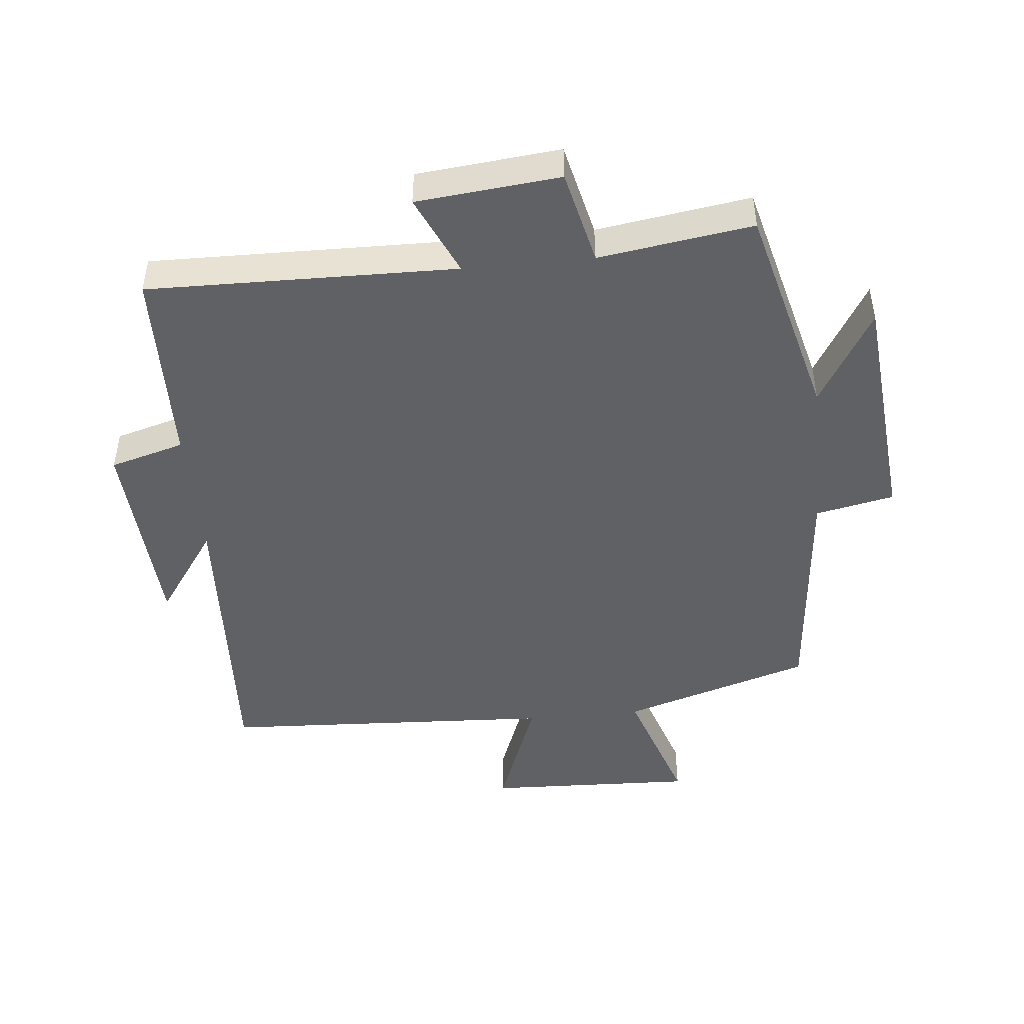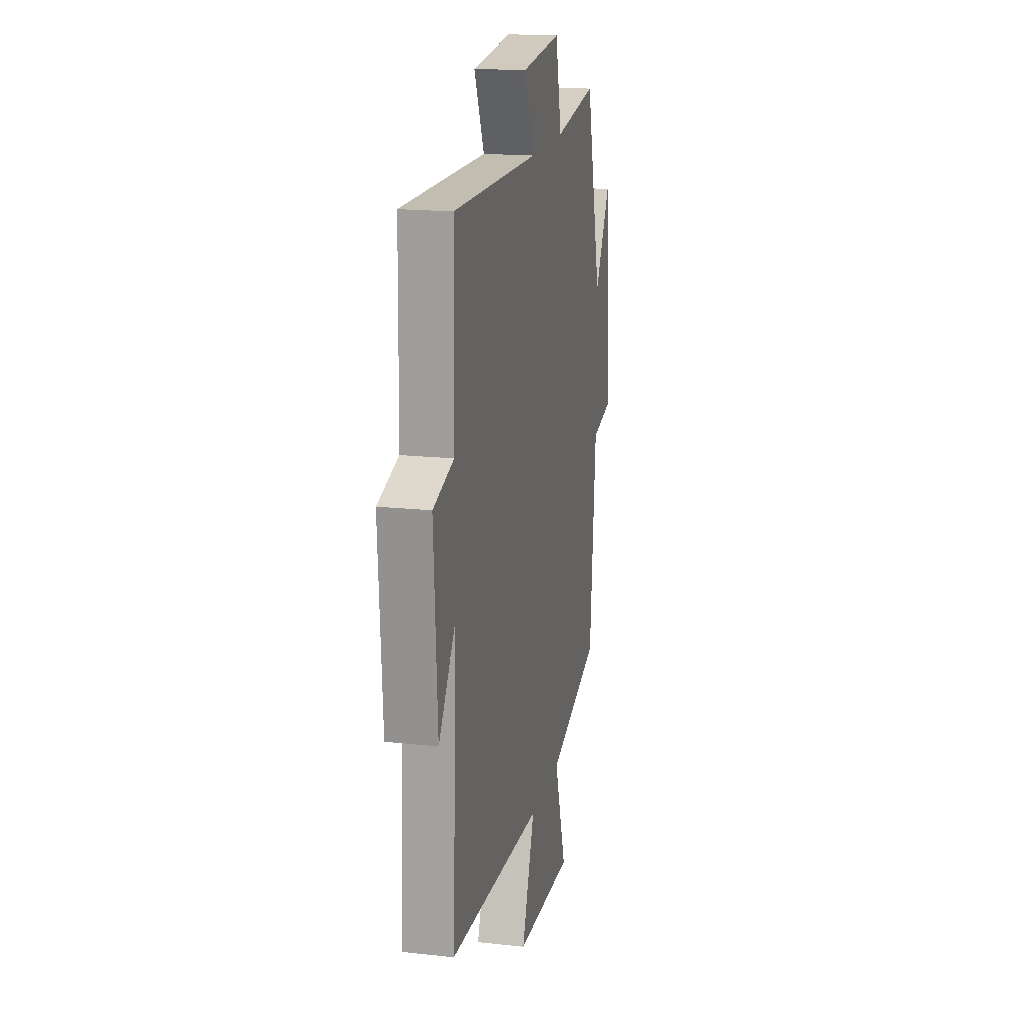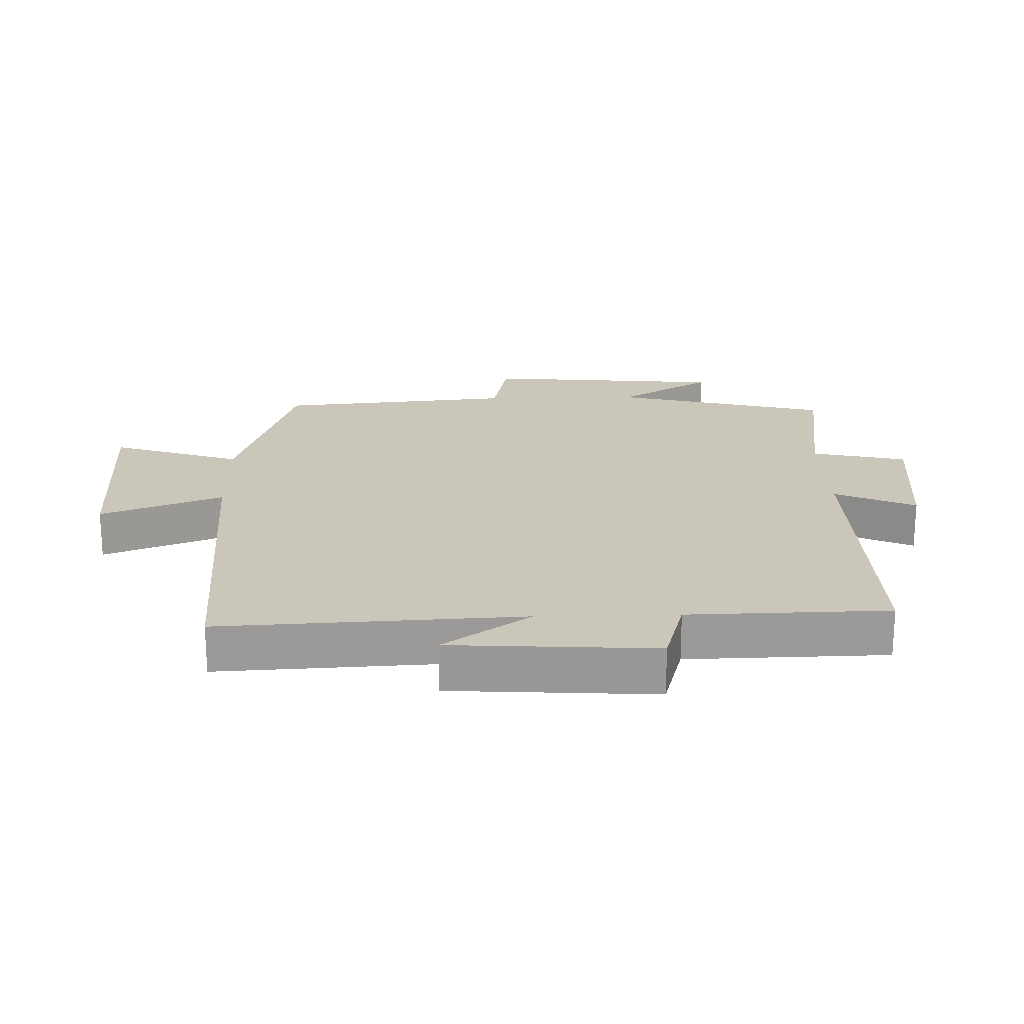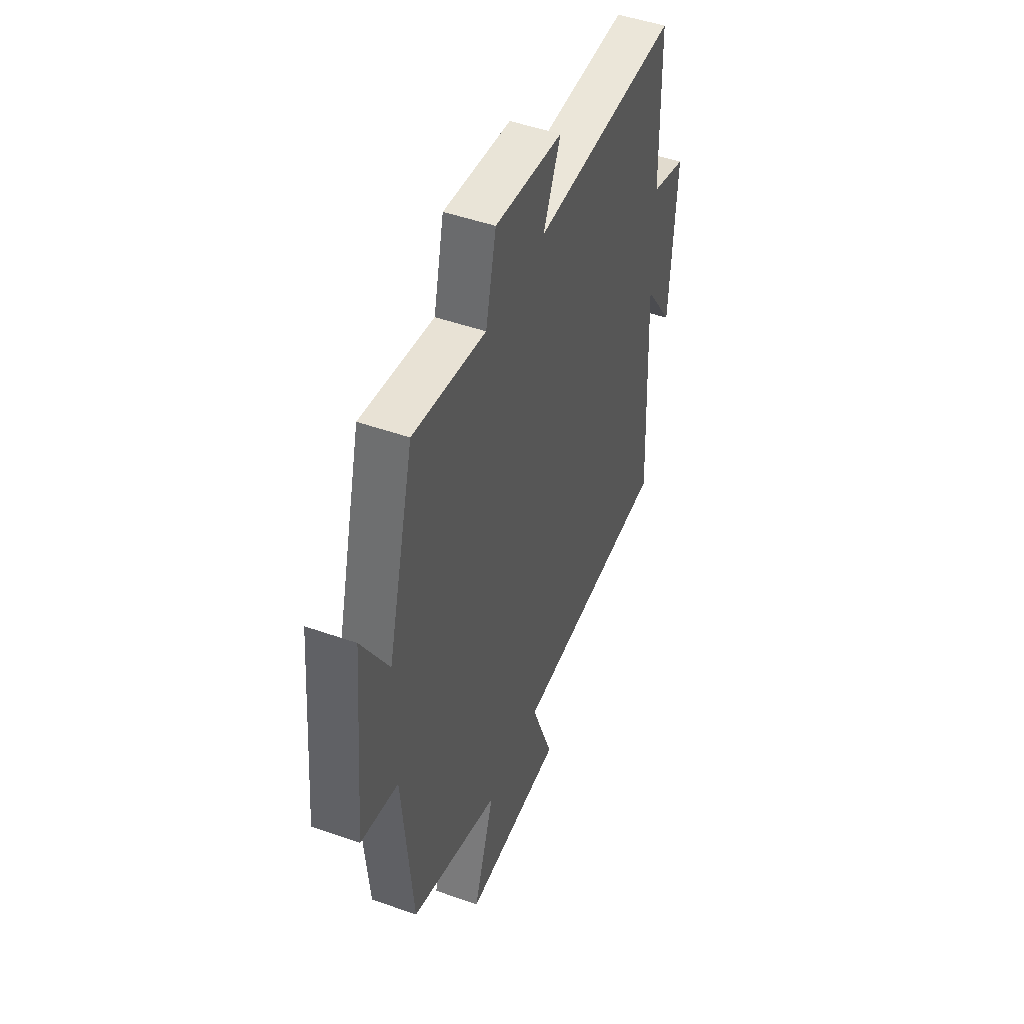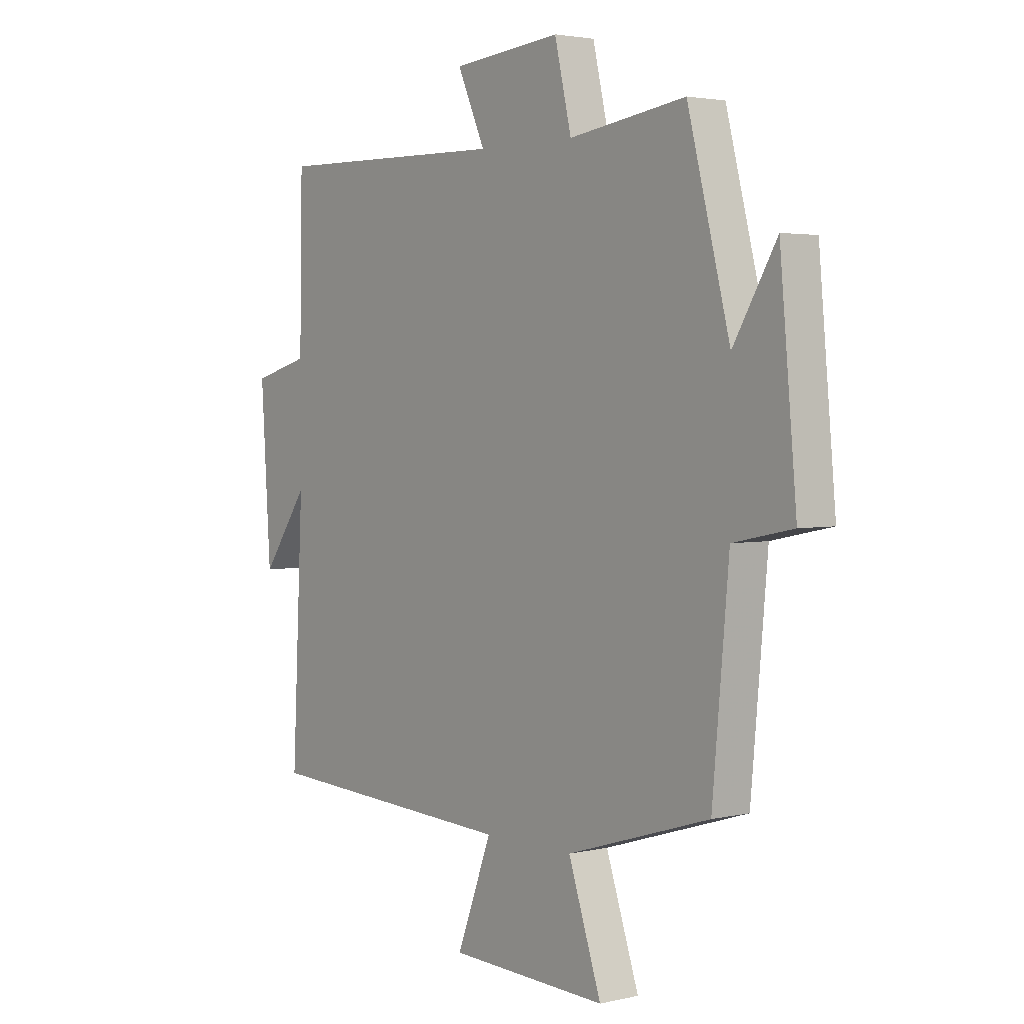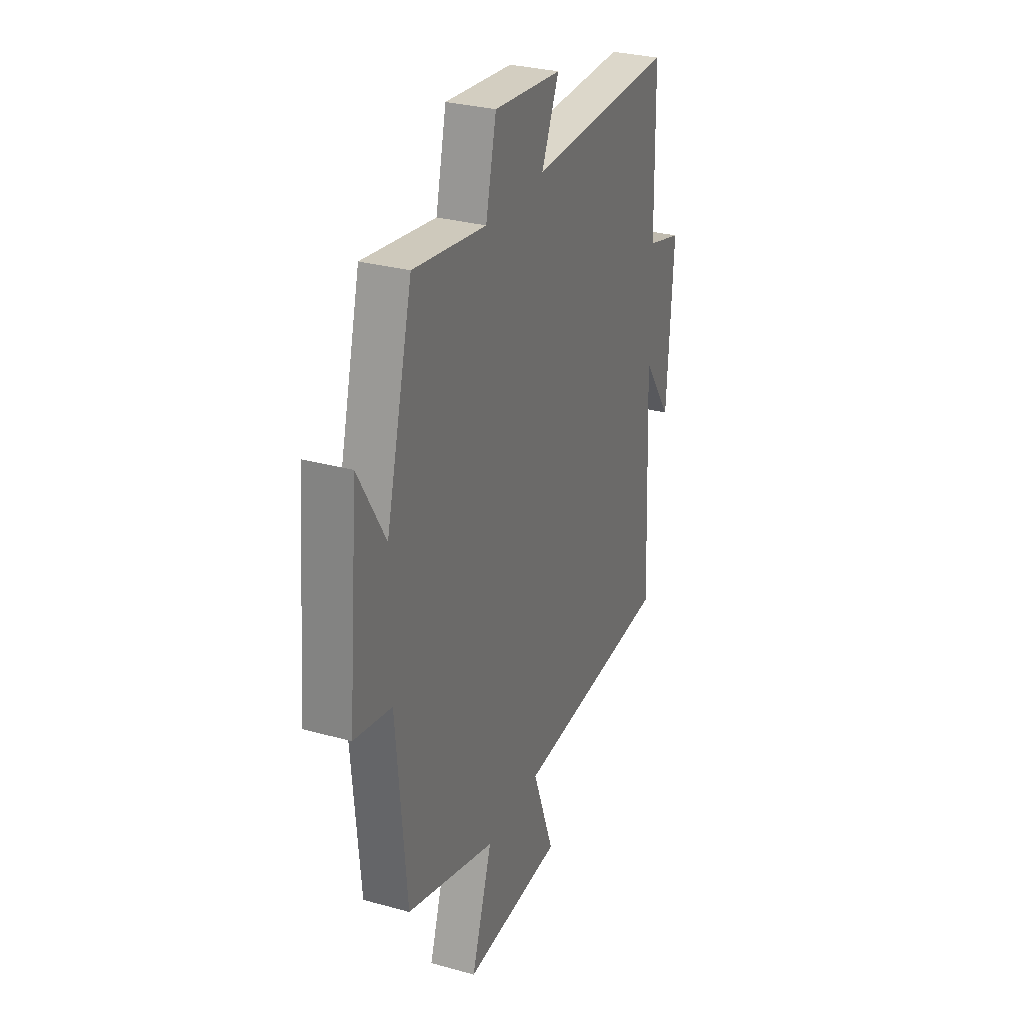
<metadata>
{"format":"obj","ext":"obj","renderer":"f3d","projection":"perspective","resolution":1024,"background":"white","views":[{"elev":-46.9,"azim":5.6,"up":"+Y"},{"elev":17.6,"azim":-77.9,"up":"+Z"},{"elev":21.1,"azim":-91.6,"up":"+Y"},{"elev":47.6,"azim":111.8,"up":"+Z"},{"elev":3.0,"azim":51.5,"up":"+Z"},{"elev":29.9,"azim":112.1,"up":"+Z"}]}
</metadata>
<code>
v 0.414 0.07 0.535
v 0.5 0.07 0.202
v 0.587 0.07 0.349
v 0.621 0.07 -0.021
v 0.5 0.07 -0.046
v 0.467 0.07 -0.41
v 0.177 0.07 -0.5
v 0.244 0.07 -0.7
v -0.078 0.07 -0.688
v -0.007 0.07 -0.5
v -0.523 0.07 -0.474
v -0.5 0.07 -0.011
v -0.594 0.07 -0.145
v -0.614 0.07 0.169
v -0.5 0.07 0.201
v -0.494 0.07 0.508
v -0.02 0.07 0.5
v -0.076 0.07 0.624
v 0.144 0.07 0.646
v 0.178 0.07 0.5
v 0.414 0 0.535
v 0.5 0 0.202
v 0.587 0 0.349
v 0.621 0 -0.021
v 0.5 0 -0.046
v 0.467 0 -0.41
v 0.177 0 -0.5
v 0.244 0 -0.7
v -0.078 0 -0.688
v -0.007 0 -0.5
v -0.523 0 -0.474
v -0.5 0 -0.011
v -0.594 0 -0.145
v -0.614 0 0.169
v -0.5 0 0.201
v -0.494 0 0.508
v -0.02 0 0.5
v -0.076 0 0.624
v 0.144 0 0.646
v 0.178 0 0.5
f 17 18 19 20
f 15 16 17
f 15 17 20
f 12 13 14 15
f 12 15 20 1
f 10 11 12 1
f 7 8 9 10
f 5 6 7 10
f 2 3 4 5
f 1 2 5 10
f 40 39 38 37
f 37 36 35
f 40 37 35
f 35 34 33 32
f 21 40 35 32
f 21 32 31 30
f 30 29 28 27
f 30 27 26 25
f 25 24 23 22
f 30 25 22 21
f 1 21 22 2
f 2 22 23 3
f 3 23 24 4
f 4 24 25 5
f 5 25 26 6
f 6 26 27 7
f 7 27 28 8
f 8 28 29 9
f 9 29 30 10
f 10 30 31 11
f 11 31 32 12
f 12 32 33 13
f 13 33 34 14
f 14 34 35 15
f 15 35 36 16
f 16 36 37 17
f 17 37 38 18
f 18 38 39 19
f 19 39 40 20
f 20 40 21 1

</code>
